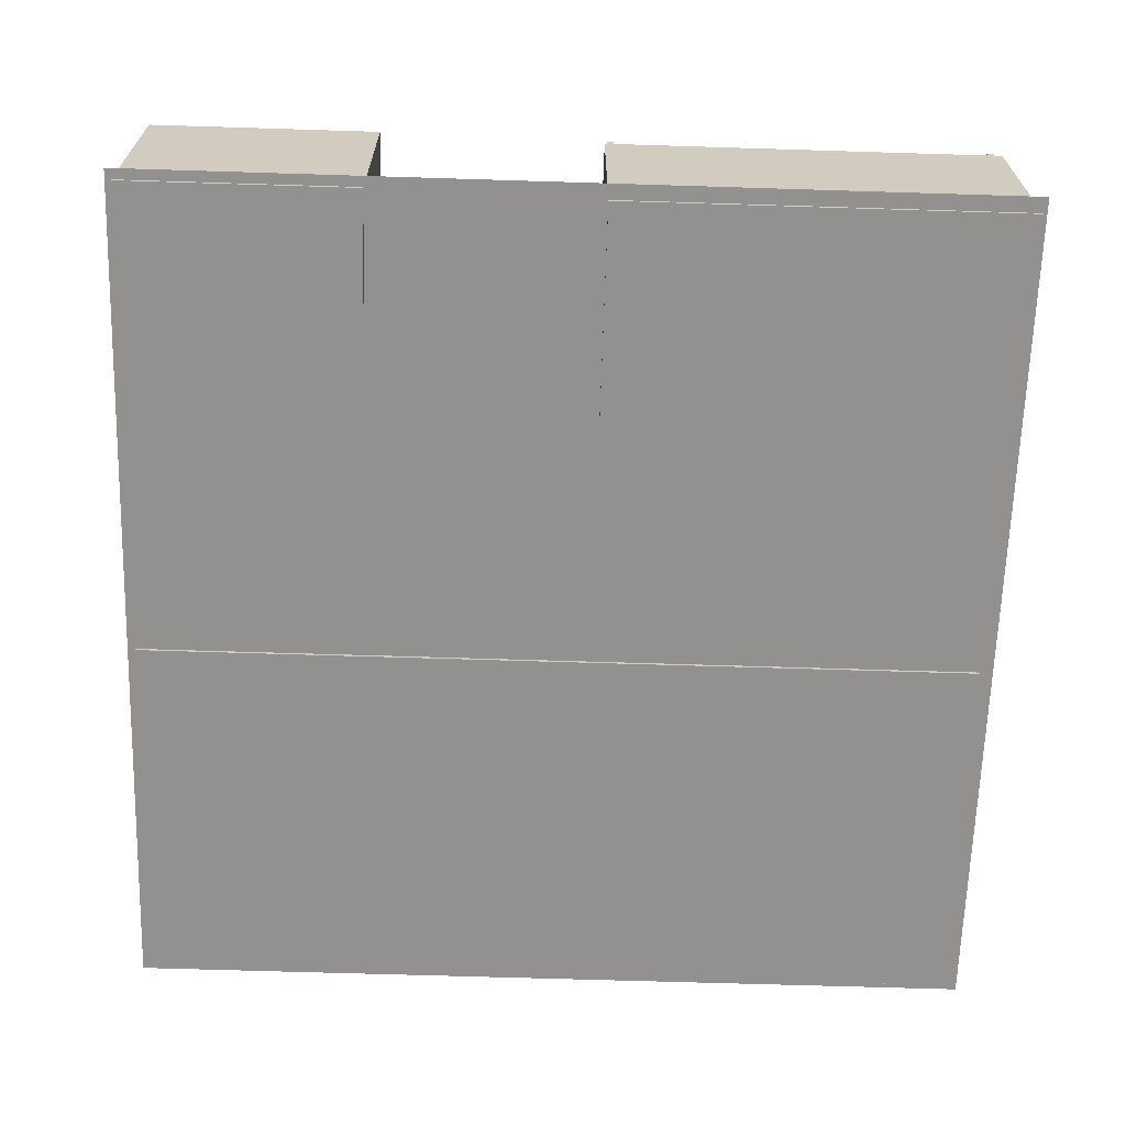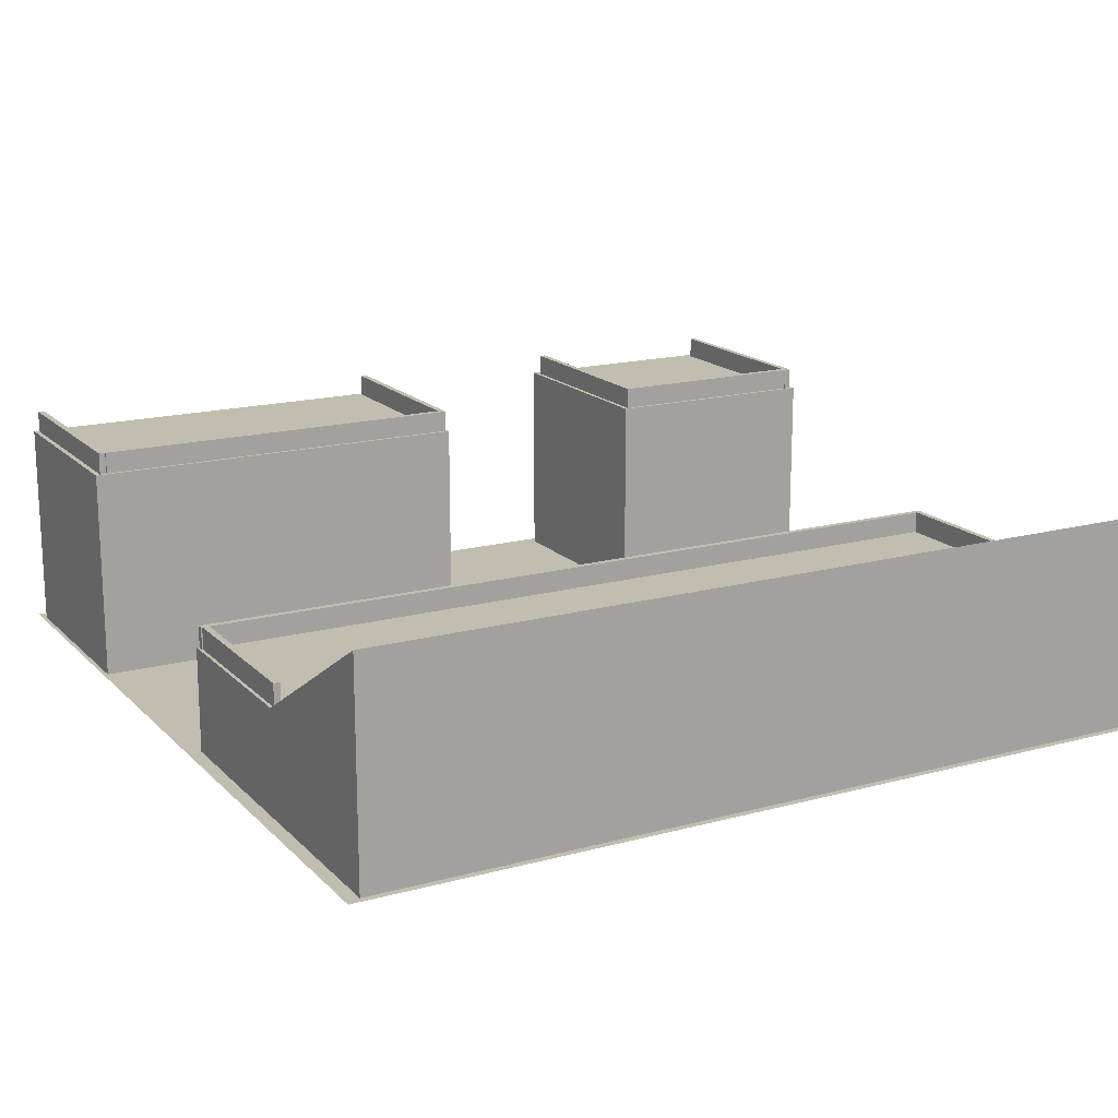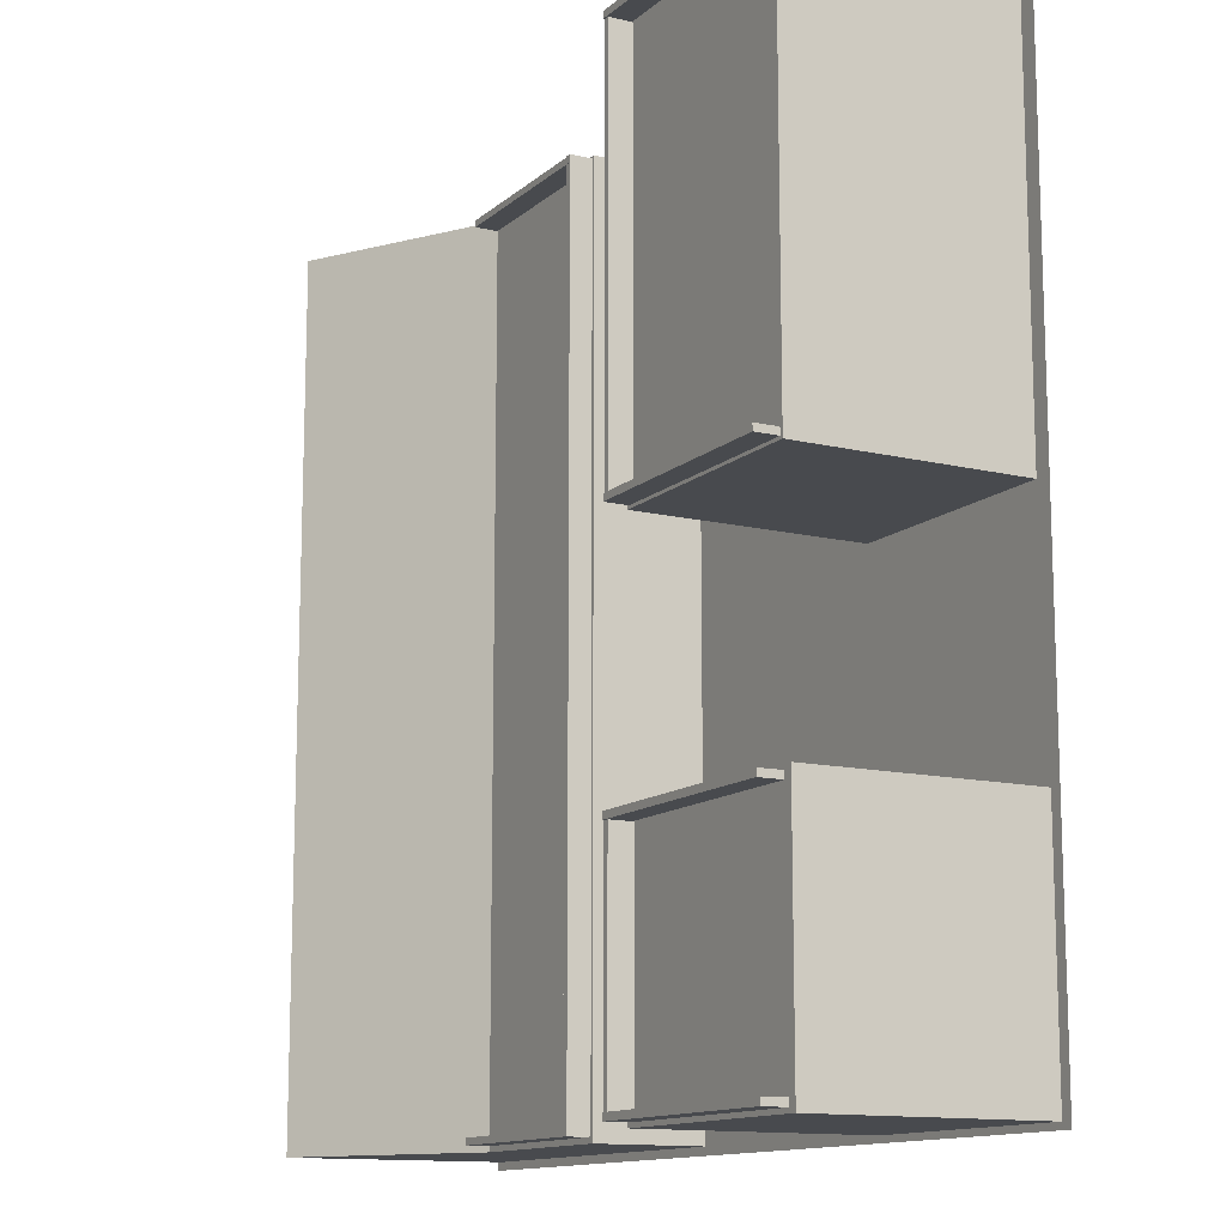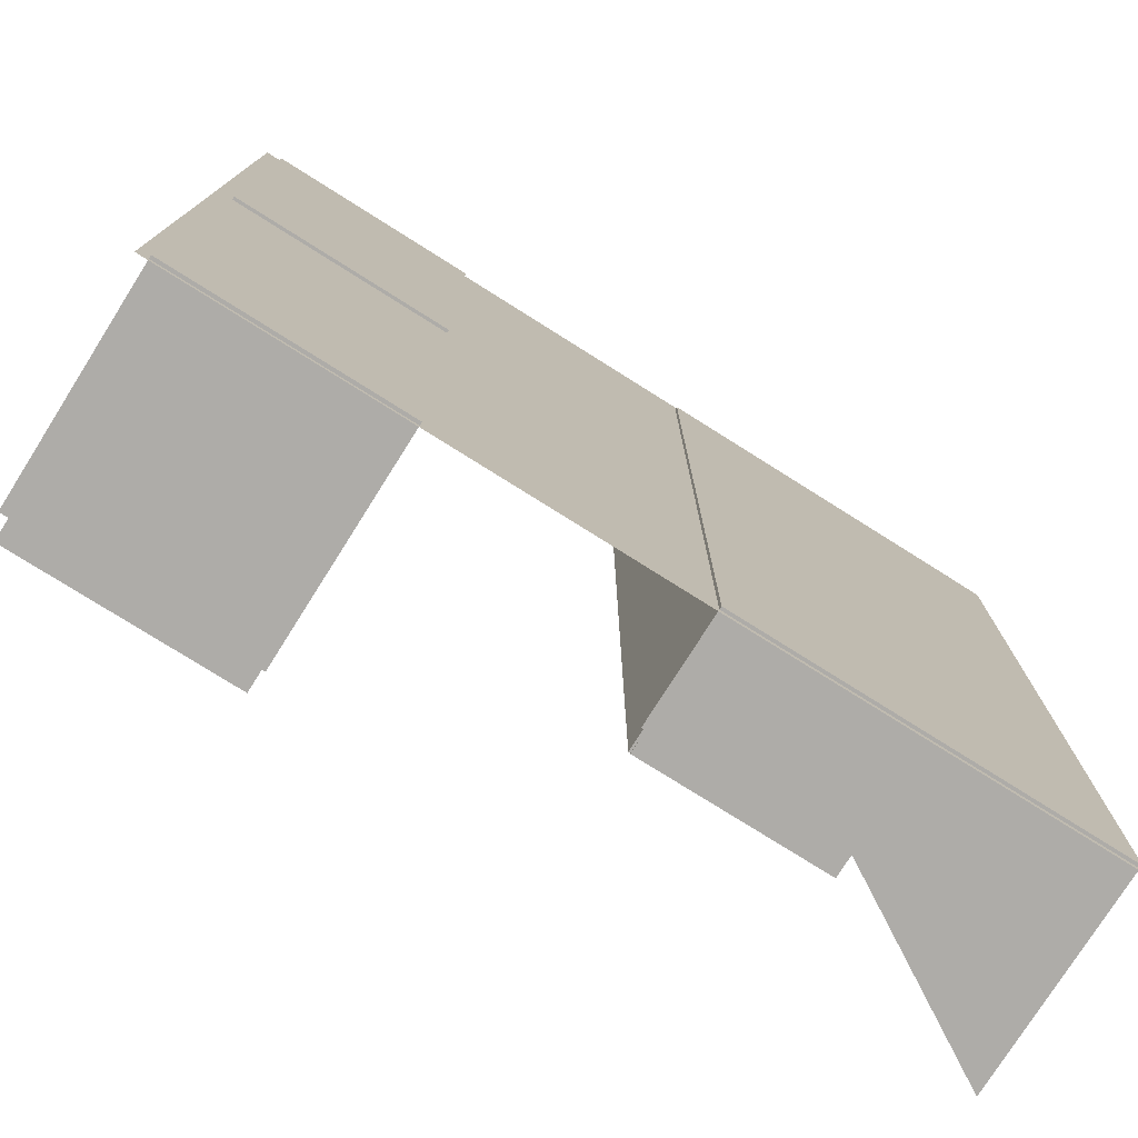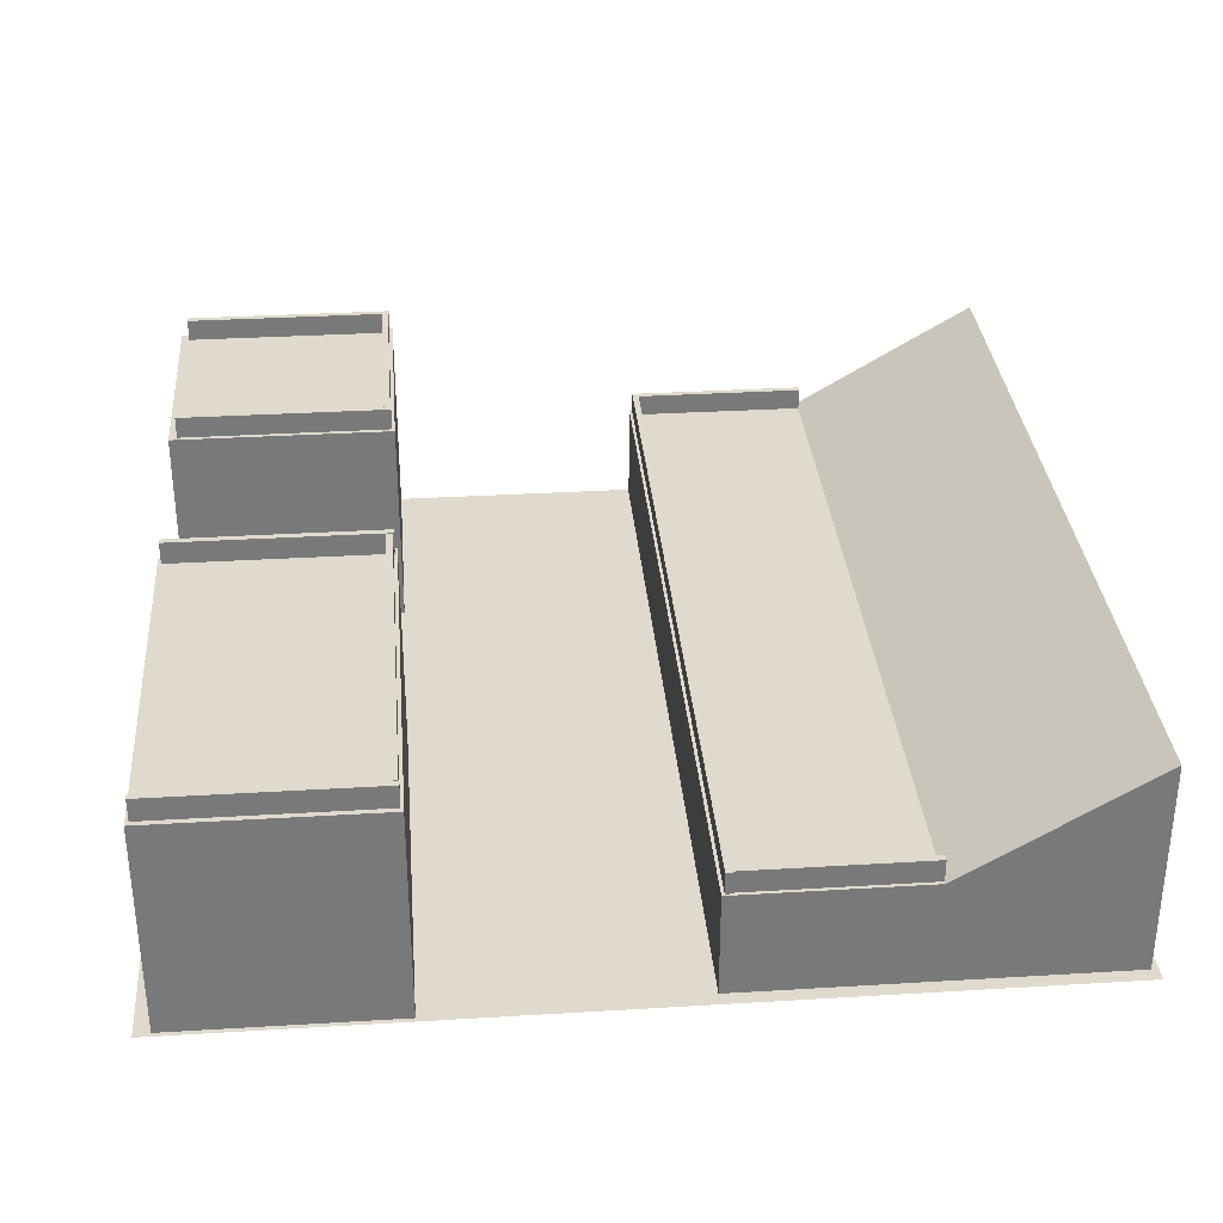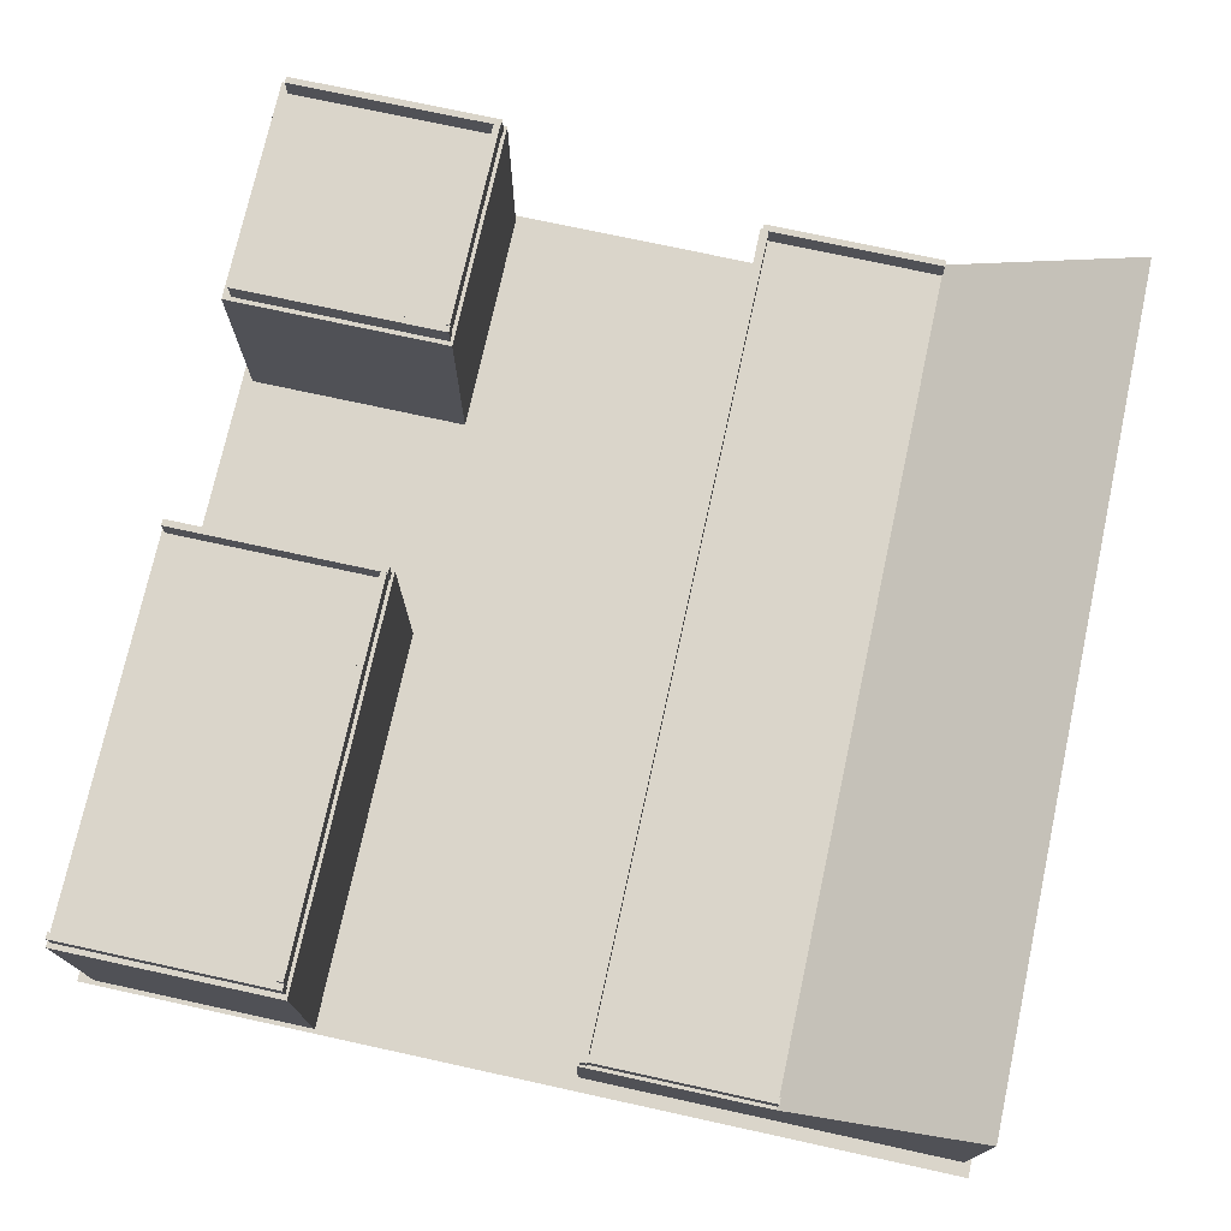
<metadata>
{"format":"obj","ext":"obj","renderer":"f3d","projection":"perspective","resolution":1024,"background":"white","views":[{"elev":-66.1,"azim":88.2,"up":"+Z"},{"elev":16.8,"azim":-118.7,"up":"+Z"},{"elev":-12.8,"azim":61.1,"up":"+Y"},{"elev":-76.8,"azim":147.8,"up":"+Y"},{"elev":32.7,"azim":175.2,"up":"+Z"},{"elev":74.3,"azim":-167.7,"up":"+Z"}]}
</metadata>
<code>
o Plane
v -3.974 -3.974 0.02969
v 3.974 -3.974 0.02969
v -3.974 3.974 0.02969
v 3.974 3.974 0.02969
v 1.829 -3.919 0.000543
v 1.829 -3.919 2.001
v 1.829 -1.802 0.000543
v 1.829 -1.802 2.001
v 3.877 -3.919 0.000543
v 3.877 -3.919 2.001
v 3.877 -1.802 0.000543
v 3.877 -1.802 2.001
v 1.832 0.2624 0.001203
v 1.832 0.2624 2.001
v 1.832 3.933 0.001203
v 1.832 3.933 2.001
v 3.832 0.2624 0.001203
v 3.832 0.2624 2.001
v 3.832 3.933 0.001203
v 3.832 3.933 2.001
v -3.911 -3.903 0.002496
v -3.911 -3.903 2.002
v -3.911 3.85 0.002496
v -3.911 3.85 2.002
v -0.506 -3.903 0.002496
v -0.506 -3.903 0.9964
v -0.506 3.85 0.002496
v -0.506 3.85 0.9964
v -3.911 -0.02638 2.002
v -2.209 3.85 0.9964
v -0.506 -0.02638 0.9964
v -2.209 -3.903 0.9964
v -2.209 -0.02638 0.9964
v -0.5929 -3.851 0.9831
v -0.5929 -3.851 1.198
v -0.5929 3.831 0.9831
v -0.5929 3.831 1.198
v -0.5329 -3.851 0.9831
v -0.5329 -3.851 1.198
v -0.5329 3.831 0.9831
v -0.5329 3.831 1.198
v -2.213 -3.855 0.9929
v -2.213 -3.855 1.202
v -2.213 -3.795 0.9929
v -2.213 -3.795 1.202
v -0.5501 -3.855 0.9929
v -0.5501 -3.855 1.202
v -0.5501 -3.795 0.9929
v -0.5501 -3.795 1.202
v -2.213 3.76 0.9929
v -2.213 3.76 1.202
v -2.213 3.82 0.9929
v -2.213 3.82 1.202
v -0.5501 3.76 0.9929
v -0.5501 3.76 1.202
v -0.5501 3.82 0.9929
v -0.5501 3.82 1.202
v 1.855 3.826 1.995
v 1.855 3.826 2.204
v 1.855 3.886 1.995
v 1.855 3.886 2.204
v 3.802 3.826 1.995
v 3.802 3.826 2.204
v 3.802 3.886 1.995
v 3.802 3.886 2.204
v 1.855 0.2878 1.995
v 1.855 0.2878 2.204
v 1.855 0.3478 1.995
v 1.855 0.3478 2.204
v 3.802 0.2878 1.995
v 3.802 0.2878 2.204
v 3.802 0.3478 1.995
v 3.802 0.3478 2.204
v 1.855 -1.901 1.995
v 1.855 -1.901 2.204
v 1.855 -1.841 1.995
v 1.855 -1.841 2.204
v 3.802 -1.901 1.995
v 3.802 -1.901 2.204
v 3.802 -1.841 1.995
v 3.802 -1.841 2.204
v 1.855 -3.882 1.995
v 1.855 -3.882 2.204
v 1.855 -3.822 1.995
v 1.855 -3.822 2.204
v 3.802 -3.882 1.995
v 3.802 -3.882 2.204
v 3.802 -3.822 1.995
v 3.802 -3.822 2.204
v 1.922 -3.853 1.995
v 1.922 -3.853 2.204
v 1.862 -3.853 1.995
v 1.862 -3.853 2.204
v 1.922 -1.906 1.995
v 1.922 -1.906 2.204
v 1.862 -1.906 1.995
v 1.862 -1.906 2.204
v 1.921 0.3172 1.999
v 1.921 0.3172 2.201
v 1.863 0.3172 1.999
v 1.863 0.3172 2.201
v 1.921 3.818 1.999
v 1.921 3.818 2.201
v 1.863 3.818 1.999
v 1.863 3.818 2.201
f 2 3 1
f 6 7 5
f 8 11 7
f 12 9 11
f 10 5 9
f 11 5 7
f 8 10 12
f 14 15 13
f 16 19 15
f 20 17 19
f 18 13 17
f 19 13 15
f 16 18 20
f 29 24 23
f 23 30 27
f 31 26 25
f 32 22 21
f 27 21 23
f 29 32 33
f 33 26 31
f 30 31 28
f 30 29 33
f 35 36 34
f 37 40 36
f 41 38 40
f 39 34 38
f 40 34 36
f 37 39 41
f 43 44 42
f 45 48 44
f 49 46 48
f 47 42 46
f 48 42 44
f 45 47 49
f 51 52 50
f 53 56 52
f 57 54 56
f 55 50 54
f 56 50 52
f 53 55 57
f 59 60 58
f 61 64 60
f 65 62 64
f 63 58 62
f 64 58 60
f 61 63 65
f 67 68 66
f 69 72 68
f 73 70 72
f 71 66 70
f 72 66 68
f 69 71 73
f 75 76 74
f 77 80 76
f 81 78 80
f 79 74 78
f 80 74 76
f 77 79 81
f 83 84 82
f 85 88 84
f 89 86 88
f 87 82 86
f 88 82 84
f 85 87 89
f 91 92 90
f 93 96 92
f 97 94 96
f 95 90 94
f 96 90 92
f 93 95 97
f 99 100 98
f 101 104 100
f 105 102 104
f 103 98 102
f 104 98 100
f 101 103 105
f 2 4 3
f 6 8 7
f 8 12 11
f 12 10 9
f 10 6 5
f 11 9 5
f 8 6 10
f 14 16 15
f 16 20 19
f 20 18 17
f 18 14 13
f 19 17 13
f 16 14 18
f 23 21 29
f 21 22 29
f 23 24 30
f 30 28 27
f 25 27 31
f 27 28 31
f 21 25 32
f 25 26 32
f 27 25 21
f 29 22 32
f 33 32 26
f 30 33 31
f 30 24 29
f 35 37 36
f 37 41 40
f 41 39 38
f 39 35 34
f 40 38 34
f 37 35 39
f 43 45 44
f 45 49 48
f 49 47 46
f 47 43 42
f 48 46 42
f 45 43 47
f 51 53 52
f 53 57 56
f 57 55 54
f 55 51 50
f 56 54 50
f 53 51 55
f 59 61 60
f 61 65 64
f 65 63 62
f 63 59 58
f 64 62 58
f 61 59 63
f 67 69 68
f 69 73 72
f 73 71 70
f 71 67 66
f 72 70 66
f 69 67 71
f 75 77 76
f 77 81 80
f 81 79 78
f 79 75 74
f 80 78 74
f 77 75 79
f 83 85 84
f 85 89 88
f 89 87 86
f 87 83 82
f 88 86 82
f 85 83 87
f 91 93 92
f 93 97 96
f 97 95 94
f 95 91 90
f 96 94 90
f 93 91 95
f 99 101 100
f 101 105 104
f 105 103 102
f 103 99 98
f 104 102 98
f 101 99 103

</code>
